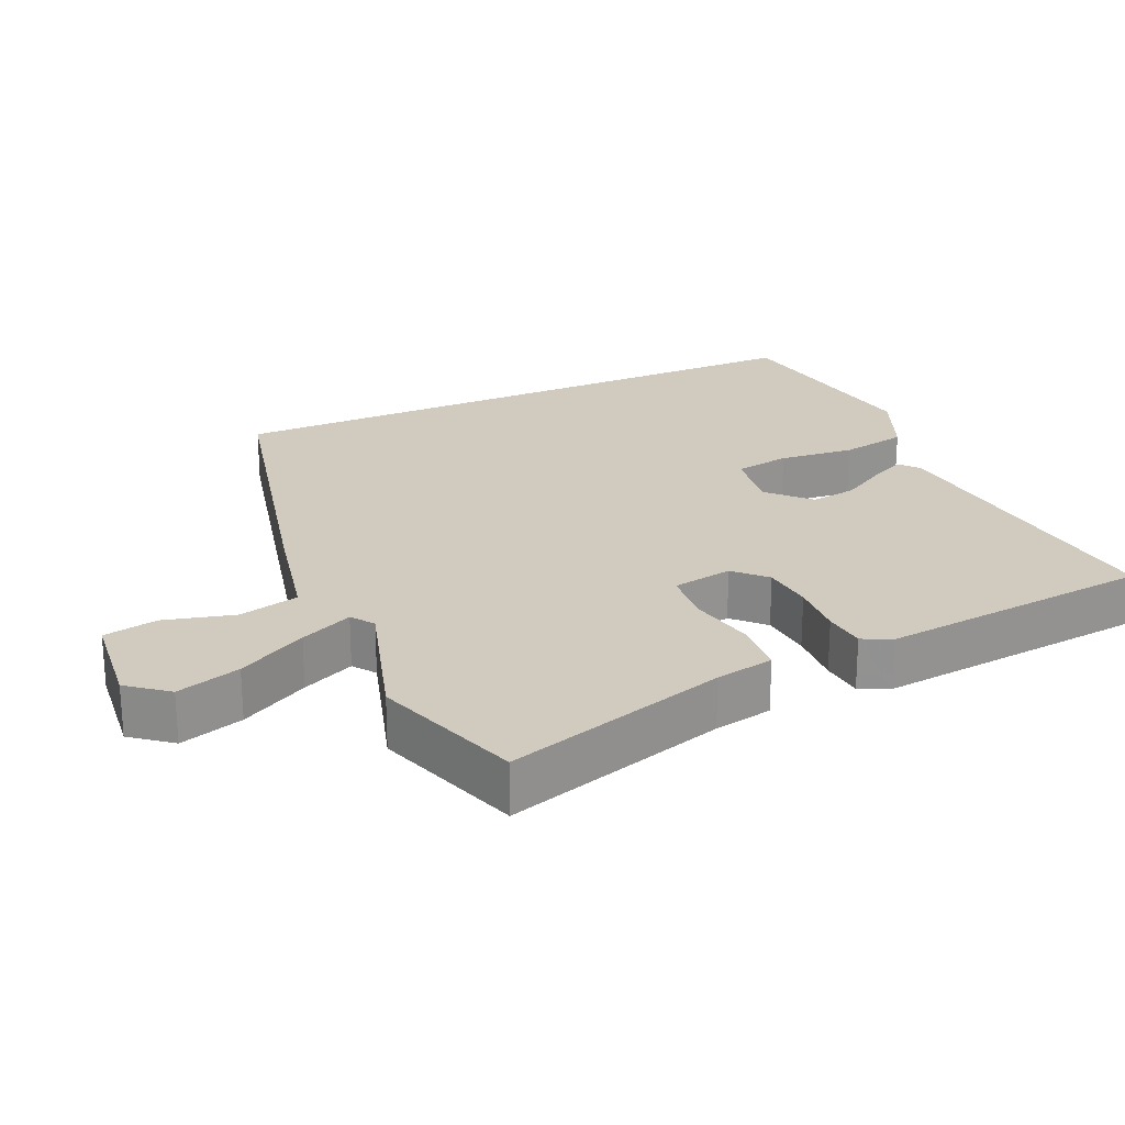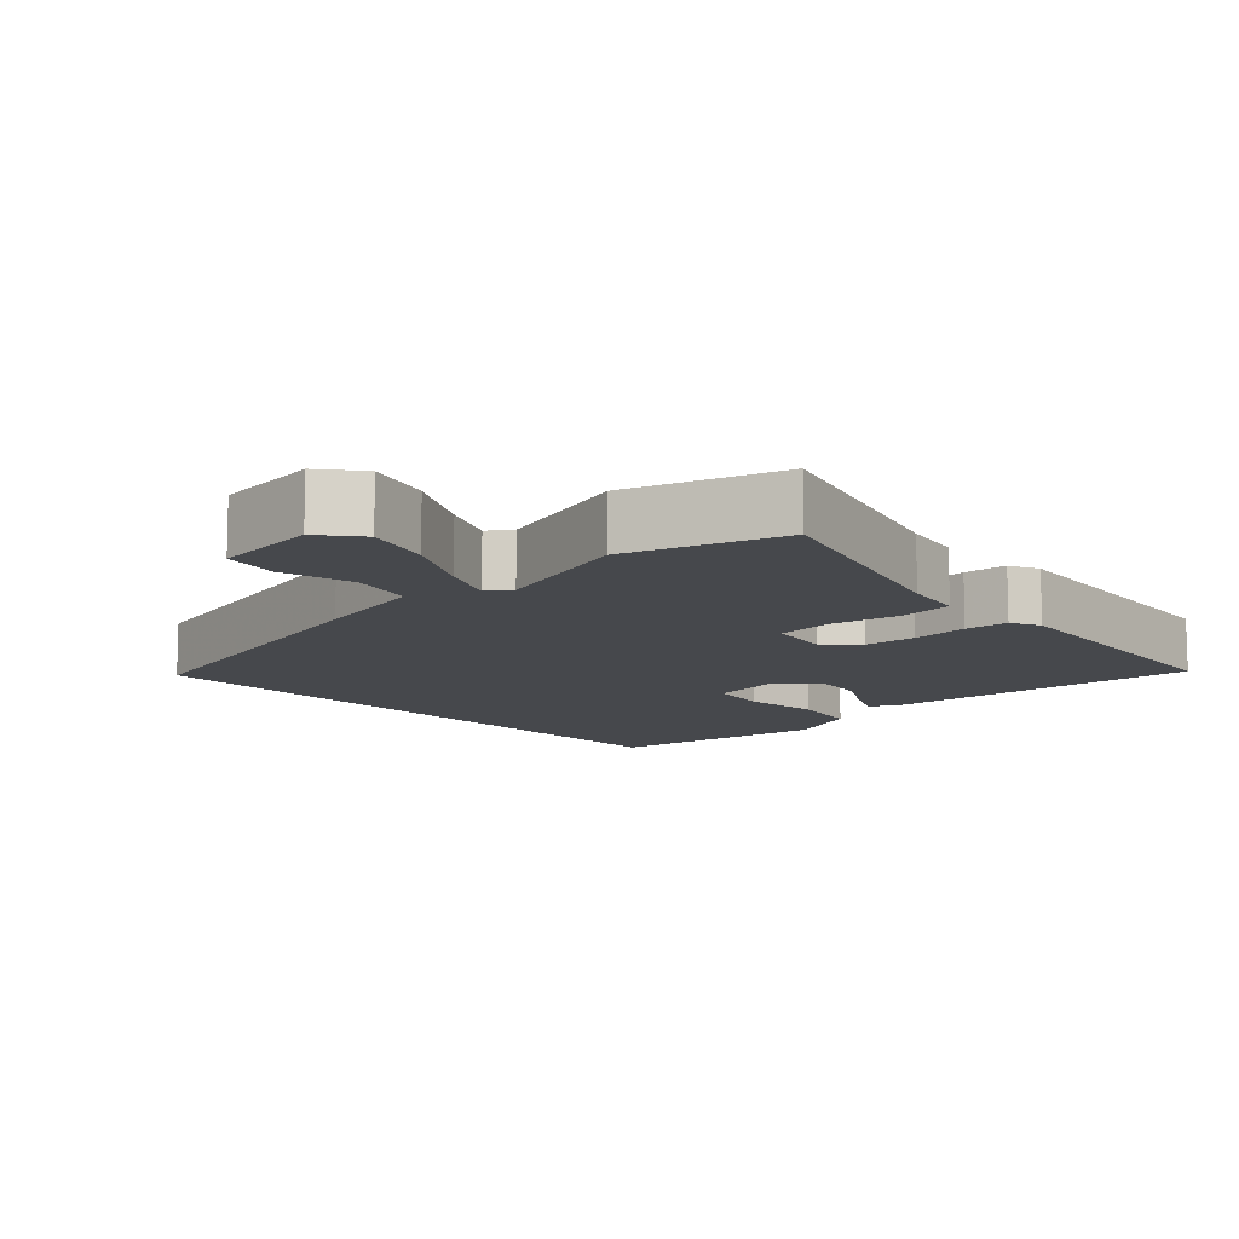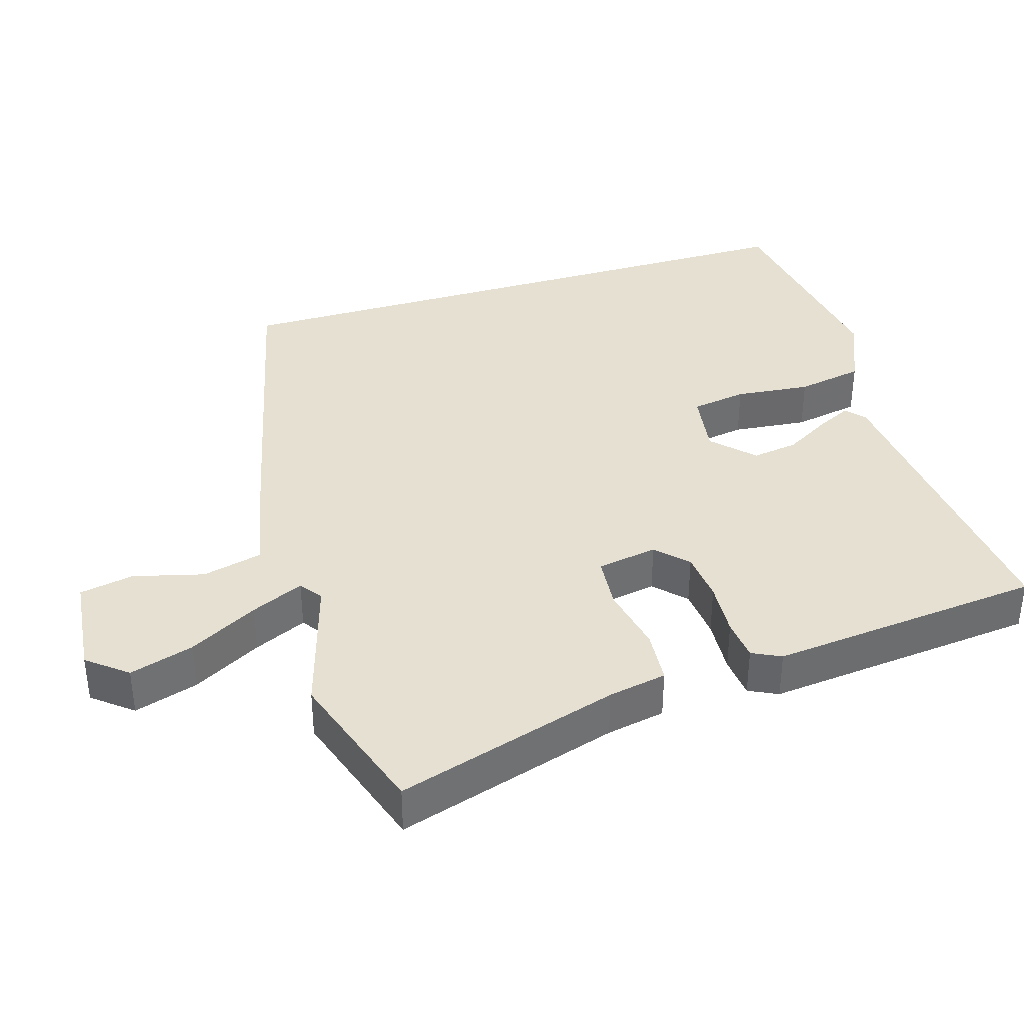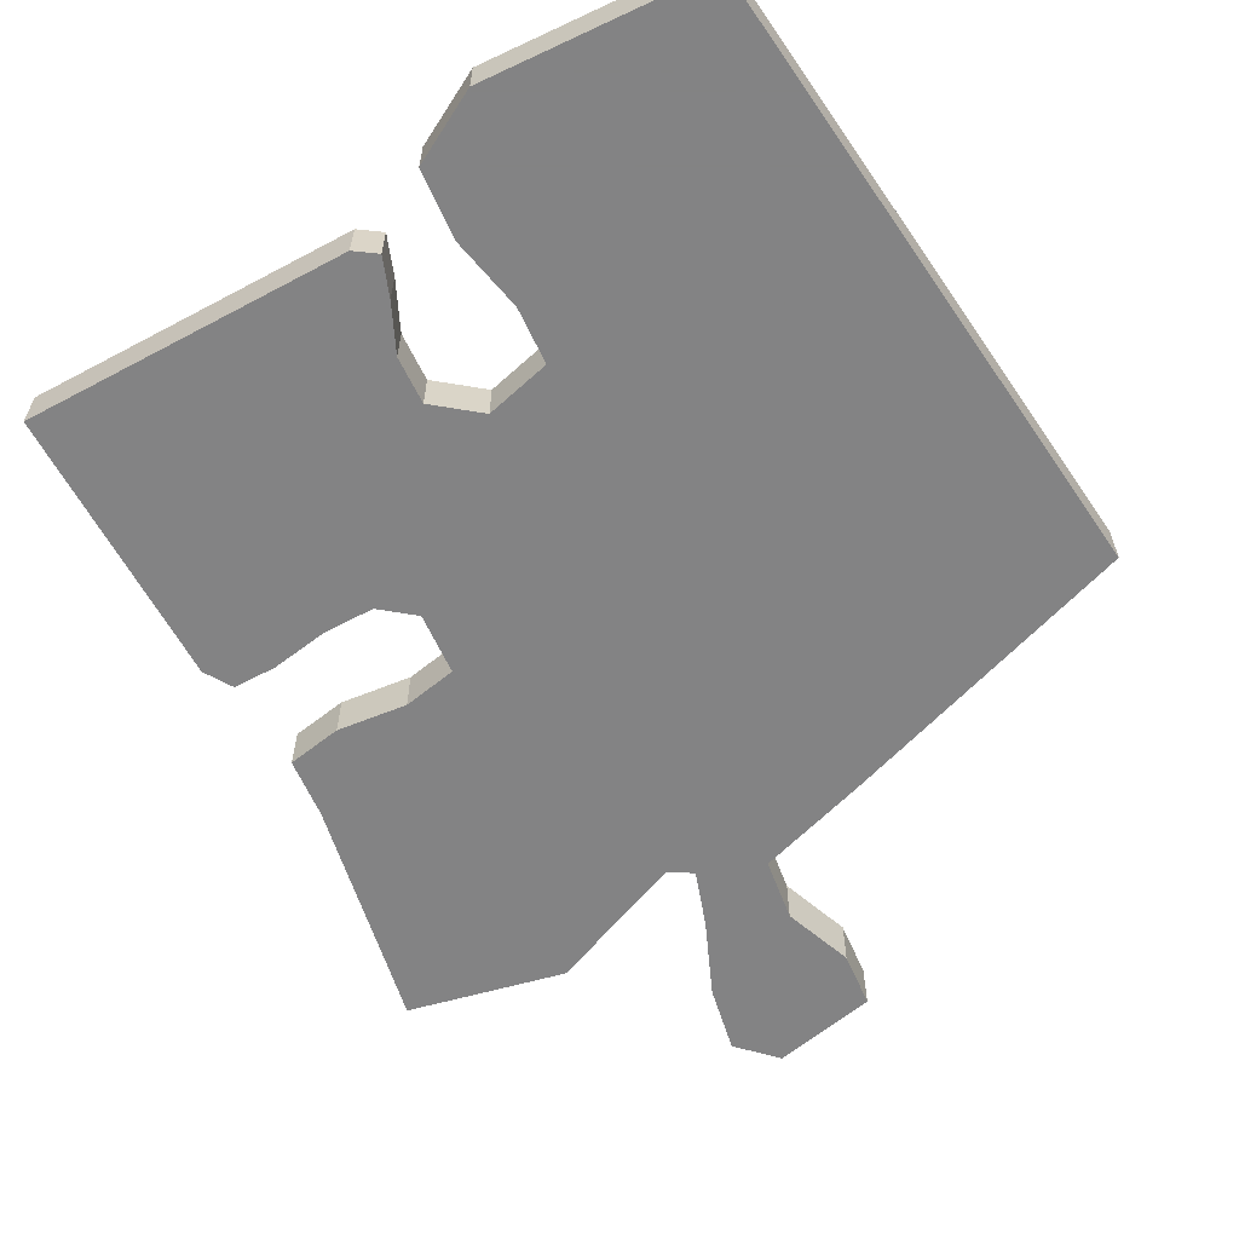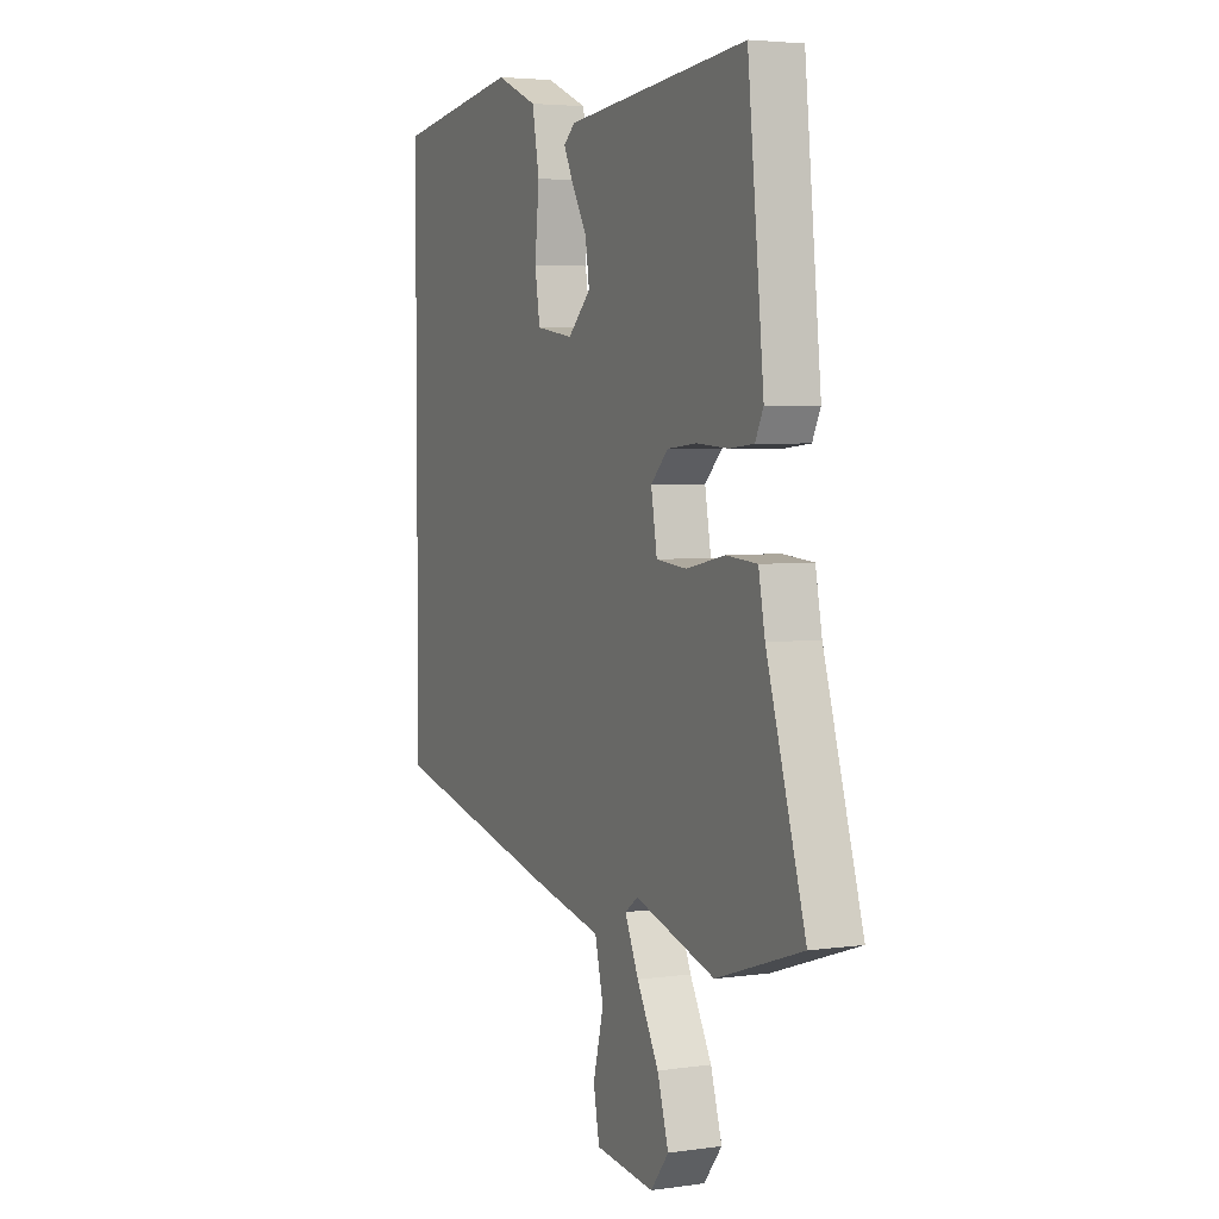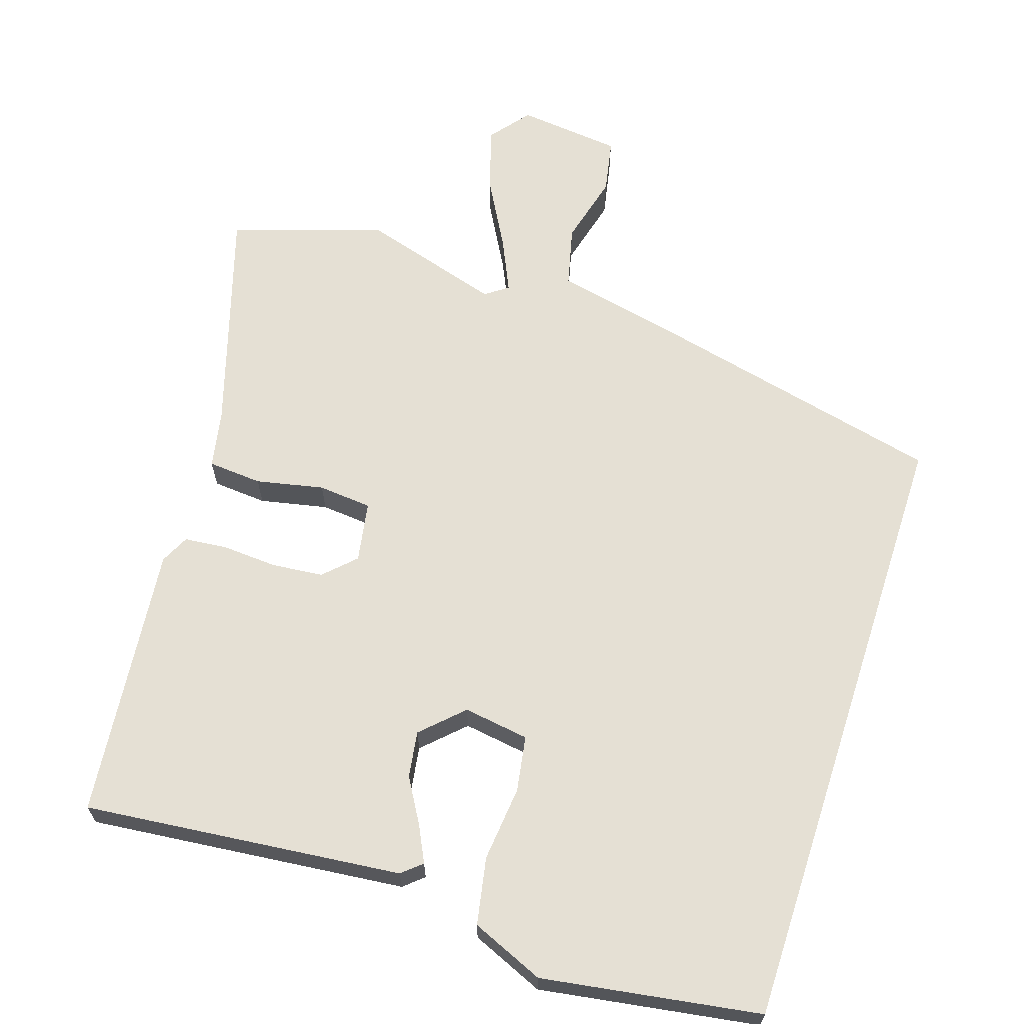
<metadata>
{"format":"obj","ext":"obj","renderer":"f3d","projection":"perspective","resolution":1024,"background":"white","views":[{"elev":23.6,"azim":-114.2,"up":"+Y"},{"elev":-11.3,"azim":-136.5,"up":"+Y"},{"elev":37.6,"azim":-106.9,"up":"+Y"},{"elev":-61.1,"azim":34.3,"up":"+Y"},{"elev":4.1,"azim":-115.0,"up":"+Z"},{"elev":65.2,"azim":18.0,"up":"+Y"}]}
</metadata>
<code>
v 0.5 0.07 -0.394
v 0.059 0.07 -0.497
v -0.1 0.07 -0.531
v -0.121 0.07 -0.617
v -0.095 0.07 -0.717
v -0.11 0.07 -0.794
v -0.257 0.07 -0.81
v -0.302 0.07 -0.754
v -0.274 0.07 -0.663
v -0.22 0.07 -0.565
v -0.186 0.07 -0.49
v -0.218 0.07 -0.467
v -0.418 0.07 -0.527
v -0.631 0.07 -0.457
v -0.535 0.07 -0.14
v -0.519 0.07 -0.057
v -0.442 0.07 -0.051
v -0.346 0.07 -0.071
v -0.27 0.07 -0.064
v -0.255 0.07 0.022
v -0.298 0.07 0.064
v -0.371 0.07 0.071
v -0.45 0.07 0.066
v -0.51 0.07 0.072
v -0.53 0.07 0.113
v -0.49 0.07 0.503
v -0.038 0.07 0.457
v -0.01 0.07 0.433
v -0.035 0.07 0.382
v -0.072 0.07 0.319
v -0.082 0.07 0.253
v -0.025 0.07 0.198
v 0.068 0.07 0.212
v 0.081 0.07 0.291
v 0.07 0.07 0.398
v 0.088 0.07 0.493
v 0.191 0.07 0.537
v 0.5 0.07 0.489
v 0.5 0 -0.394
v 0.059 0 -0.497
v -0.1 0 -0.531
v -0.121 0 -0.617
v -0.095 0 -0.717
v -0.11 0 -0.794
v -0.257 0 -0.81
v -0.302 0 -0.754
v -0.274 0 -0.663
v -0.22 0 -0.565
v -0.186 0 -0.49
v -0.218 0 -0.467
v -0.418 0 -0.527
v -0.631 0 -0.457
v -0.535 0 -0.14
v -0.519 0 -0.057
v -0.442 0 -0.051
v -0.346 0 -0.071
v -0.27 0 -0.064
v -0.255 0 0.022
v -0.298 0 0.064
v -0.371 0 0.071
v -0.45 0 0.066
v -0.51 0 0.072
v -0.53 0 0.113
v -0.49 0 0.503
v -0.038 0 0.457
v -0.01 0 0.433
v -0.035 0 0.382
v -0.072 0 0.319
v -0.082 0 0.253
v -0.025 0 0.198
v 0.068 0 0.212
v 0.081 0 0.291
v 0.07 0 0.398
v 0.088 0 0.493
v 0.191 0 0.537
v 0.5 0 0.489
f 34 35 36 37
f 33 34 37 38
f 27 28 29 30
f 25 26 27 30
f 25 30 31
f 22 23 24 25
f 21 22 25 31
f 20 21 31 32
f 15 16 17 18
f 15 18 19
f 12 13 14 15
f 11 12 15 19
f 7 8 9 10
f 7 10 11
f 4 5 6 7
f 3 4 7 11
f 33 38 1 2
f 19 20 32 33
f 11 19 33
f 2 3 11 33
f 75 74 73 72
f 76 75 72 71
f 68 67 66 65
f 68 65 64 63
f 69 68 63
f 63 62 61 60
f 69 63 60 59
f 70 69 59 58
f 56 55 54 53
f 57 56 53
f 53 52 51 50
f 57 53 50 49
f 48 47 46 45
f 49 48 45
f 45 44 43 42
f 49 45 42 41
f 40 39 76 71
f 71 70 58 57
f 71 57 49
f 71 49 41 40
f 1 39 40 2
f 2 40 41 3
f 3 41 42 4
f 4 42 43 5
f 5 43 44 6
f 6 44 45 7
f 7 45 46 8
f 8 46 47 9
f 9 47 48 10
f 10 48 49 11
f 11 49 50 12
f 12 50 51 13
f 13 51 52 14
f 14 52 53 15
f 15 53 54 16
f 16 54 55 17
f 17 55 56 18
f 18 56 57 19
f 19 57 58 20
f 20 58 59 21
f 21 59 60 22
f 22 60 61 23
f 23 61 62 24
f 24 62 63 25
f 25 63 64 26
f 26 64 65 27
f 27 65 66 28
f 28 66 67 29
f 29 67 68 30
f 30 68 69 31
f 31 69 70 32
f 32 70 71 33
f 33 71 72 34
f 34 72 73 35
f 35 73 74 36
f 36 74 75 37
f 37 75 76 38
f 38 76 39 1

</code>
